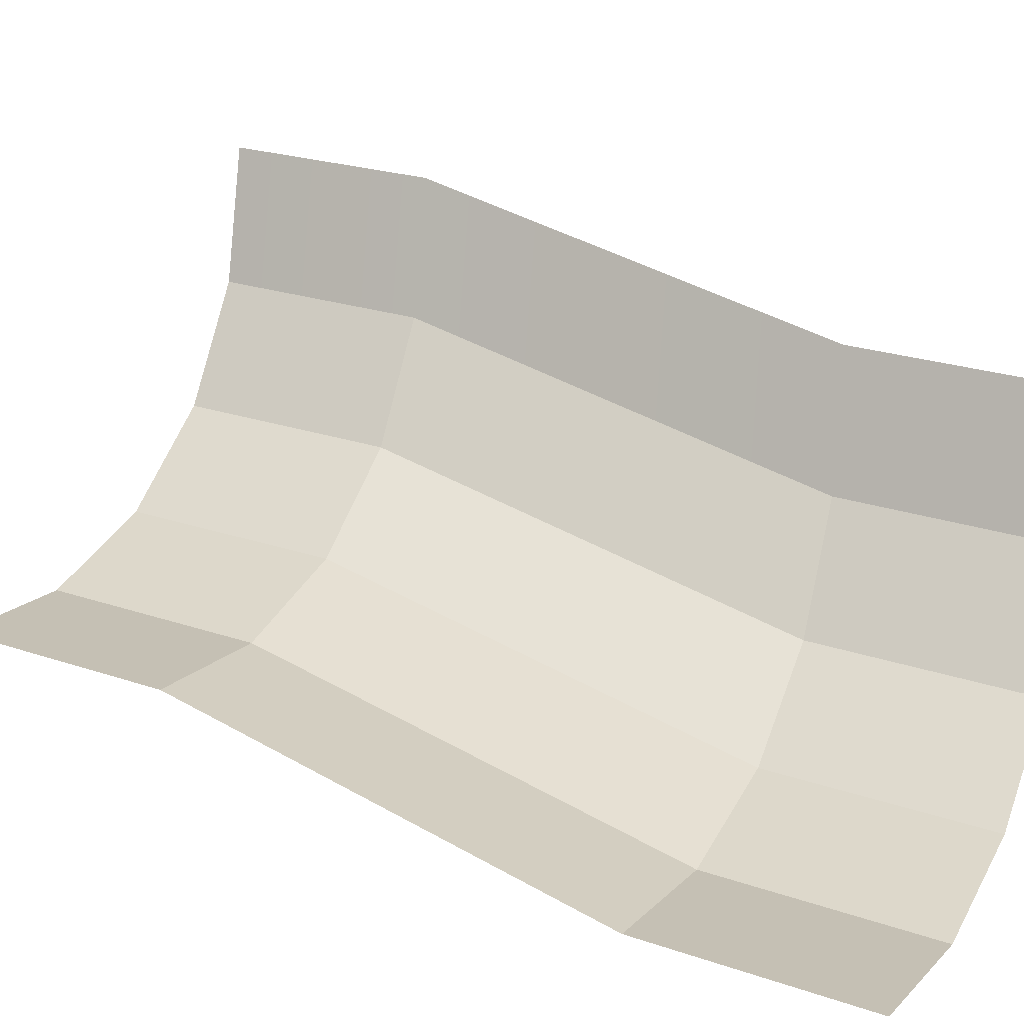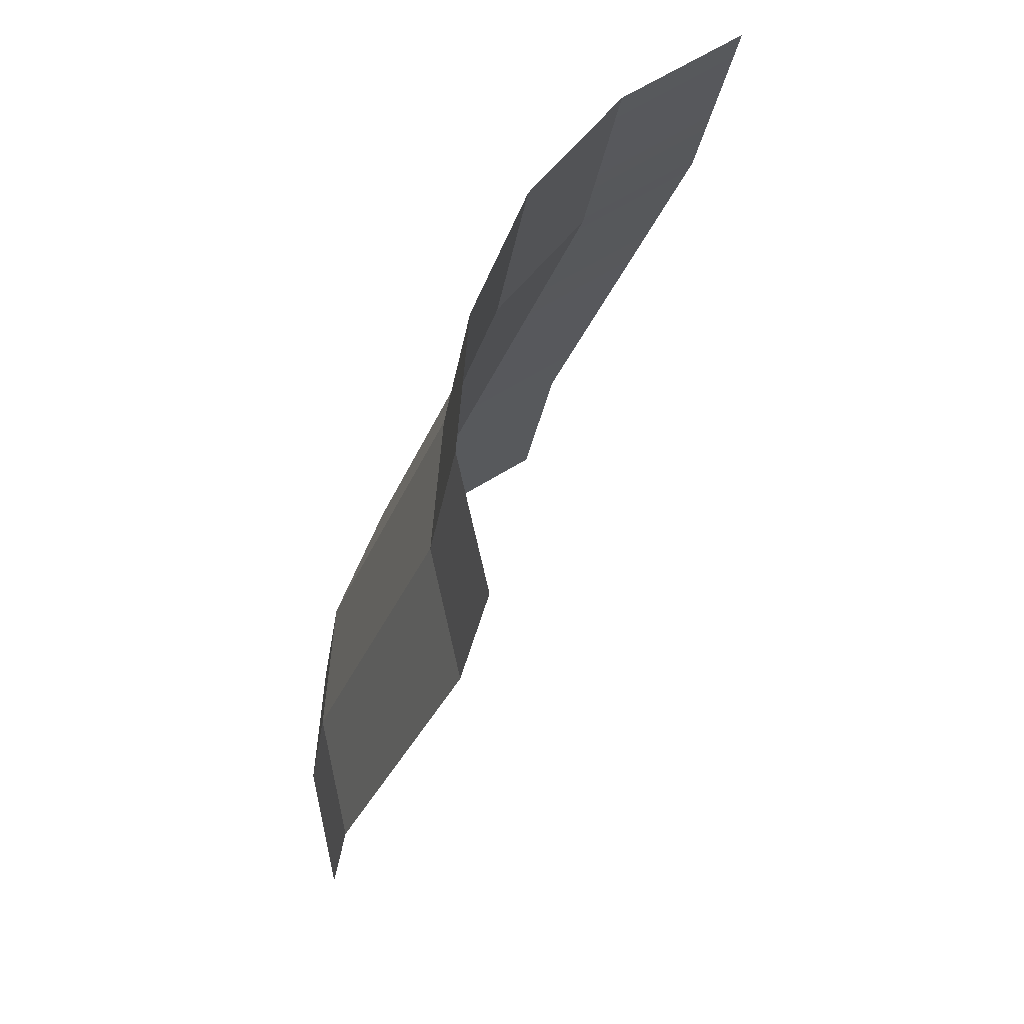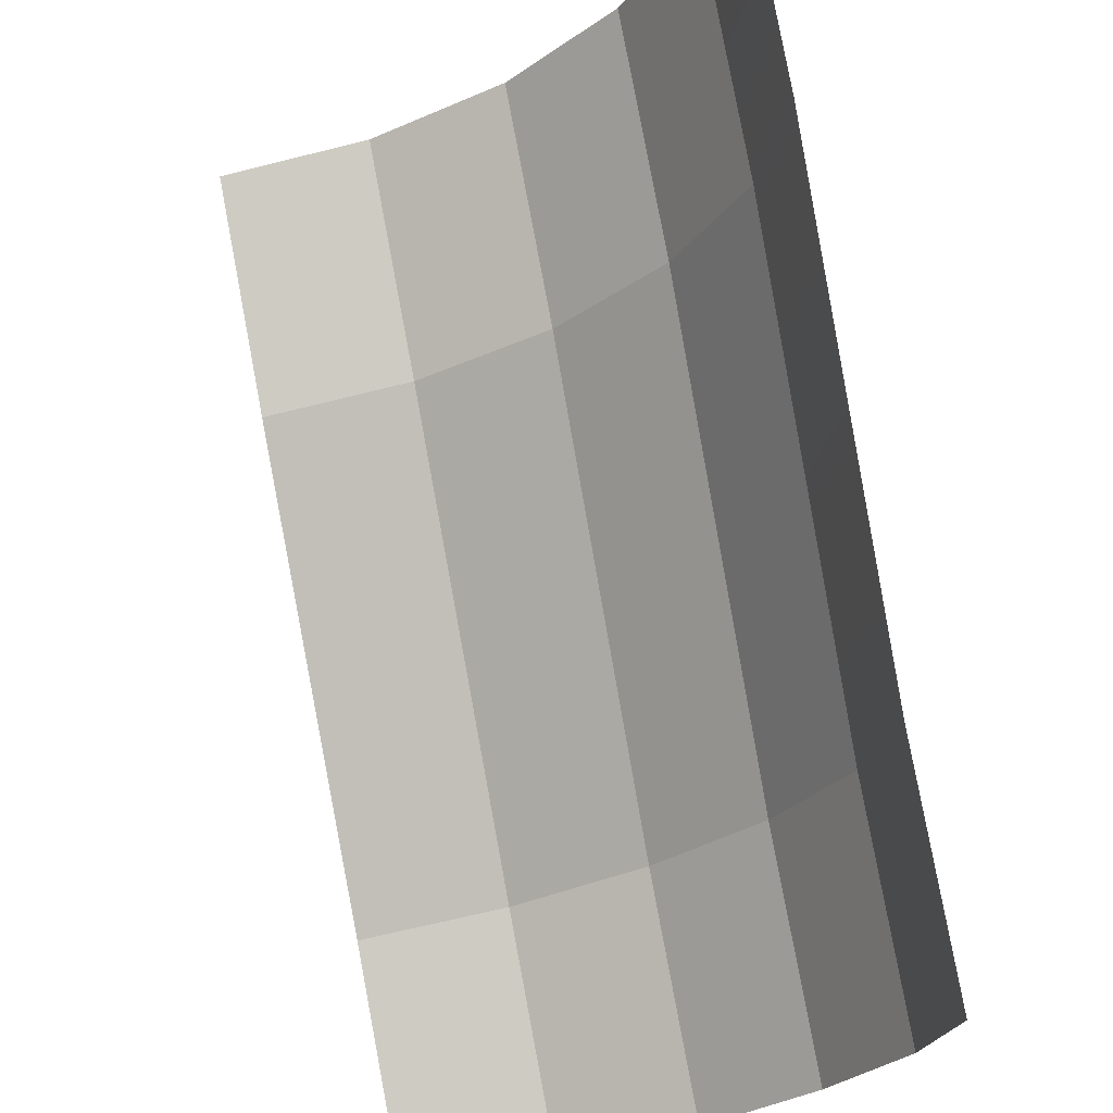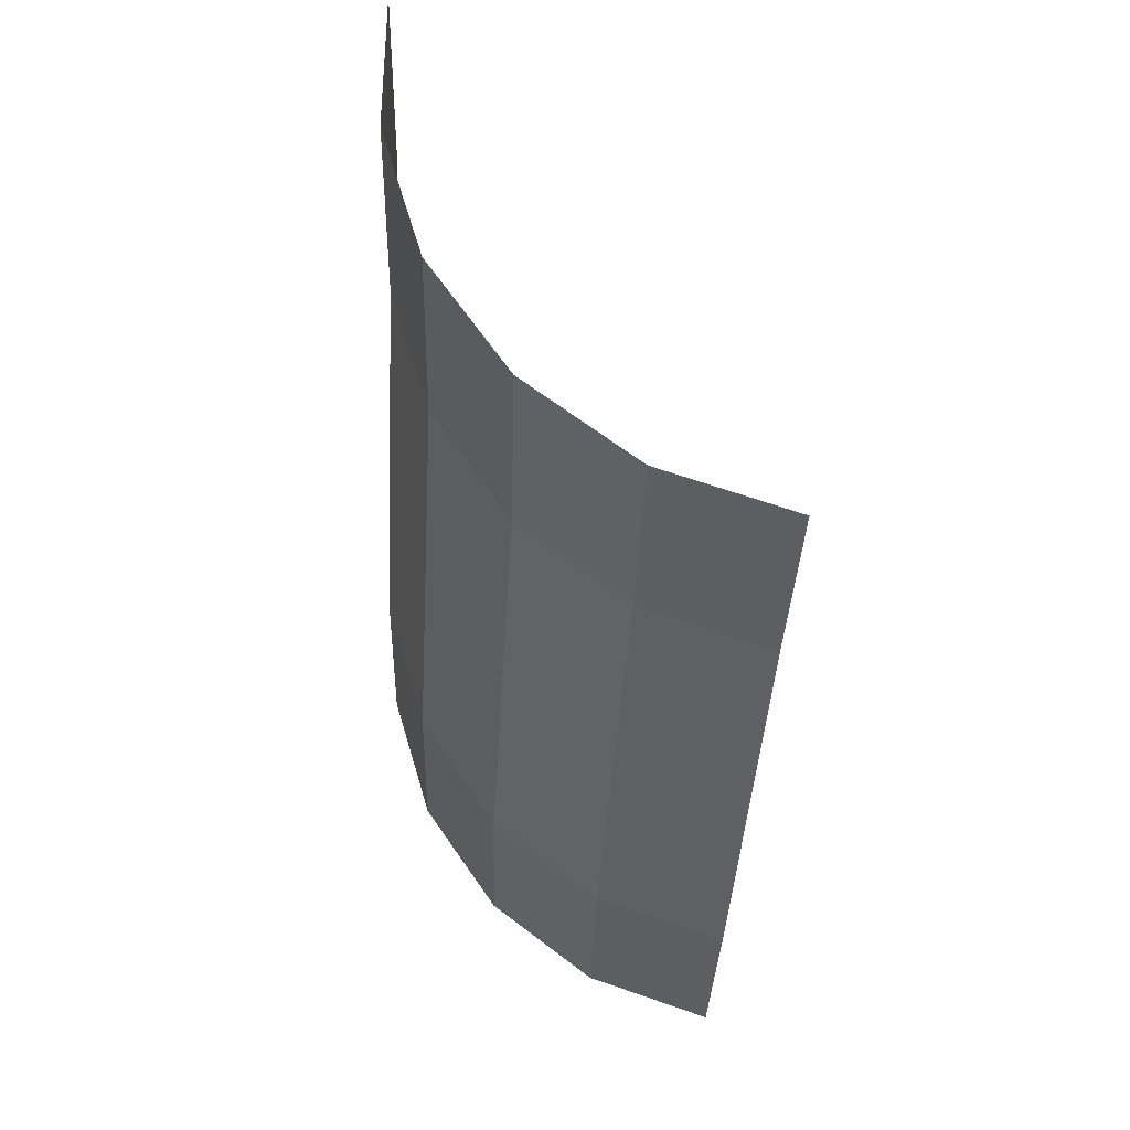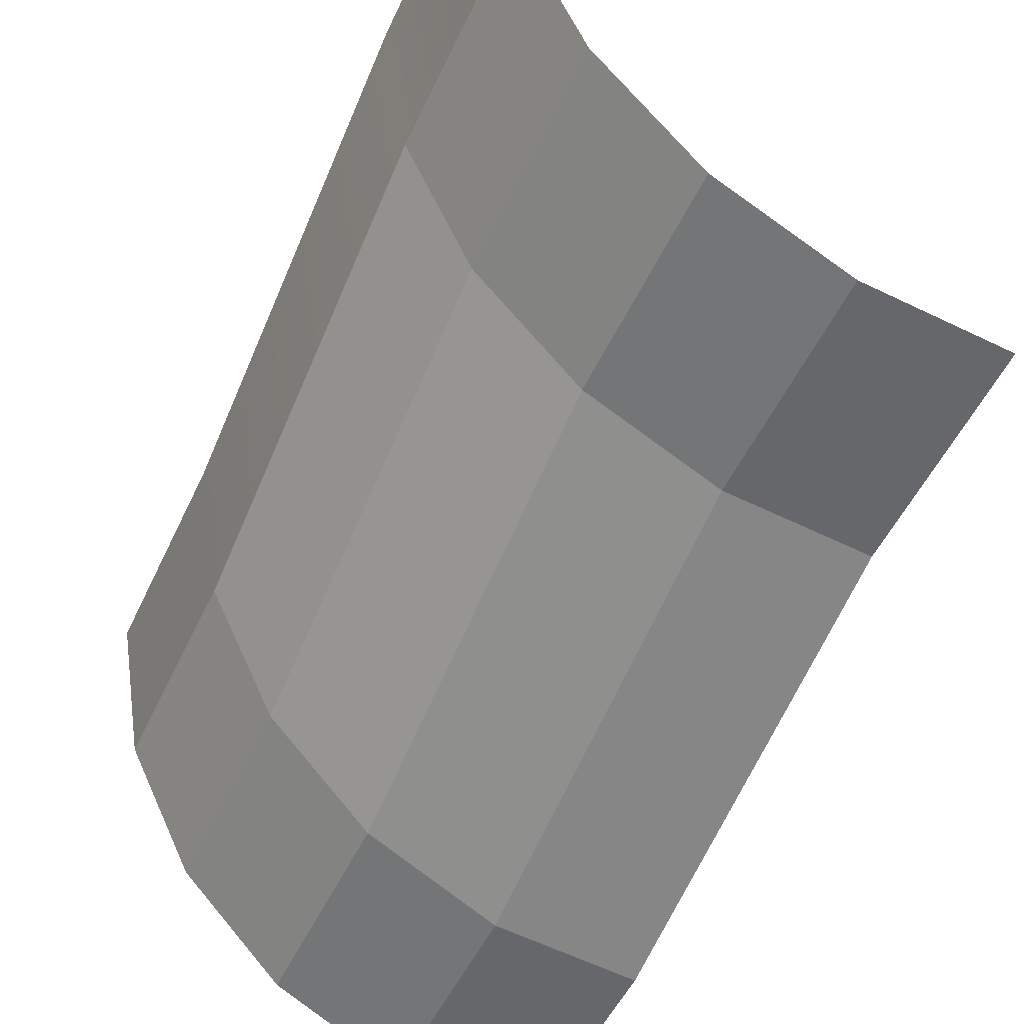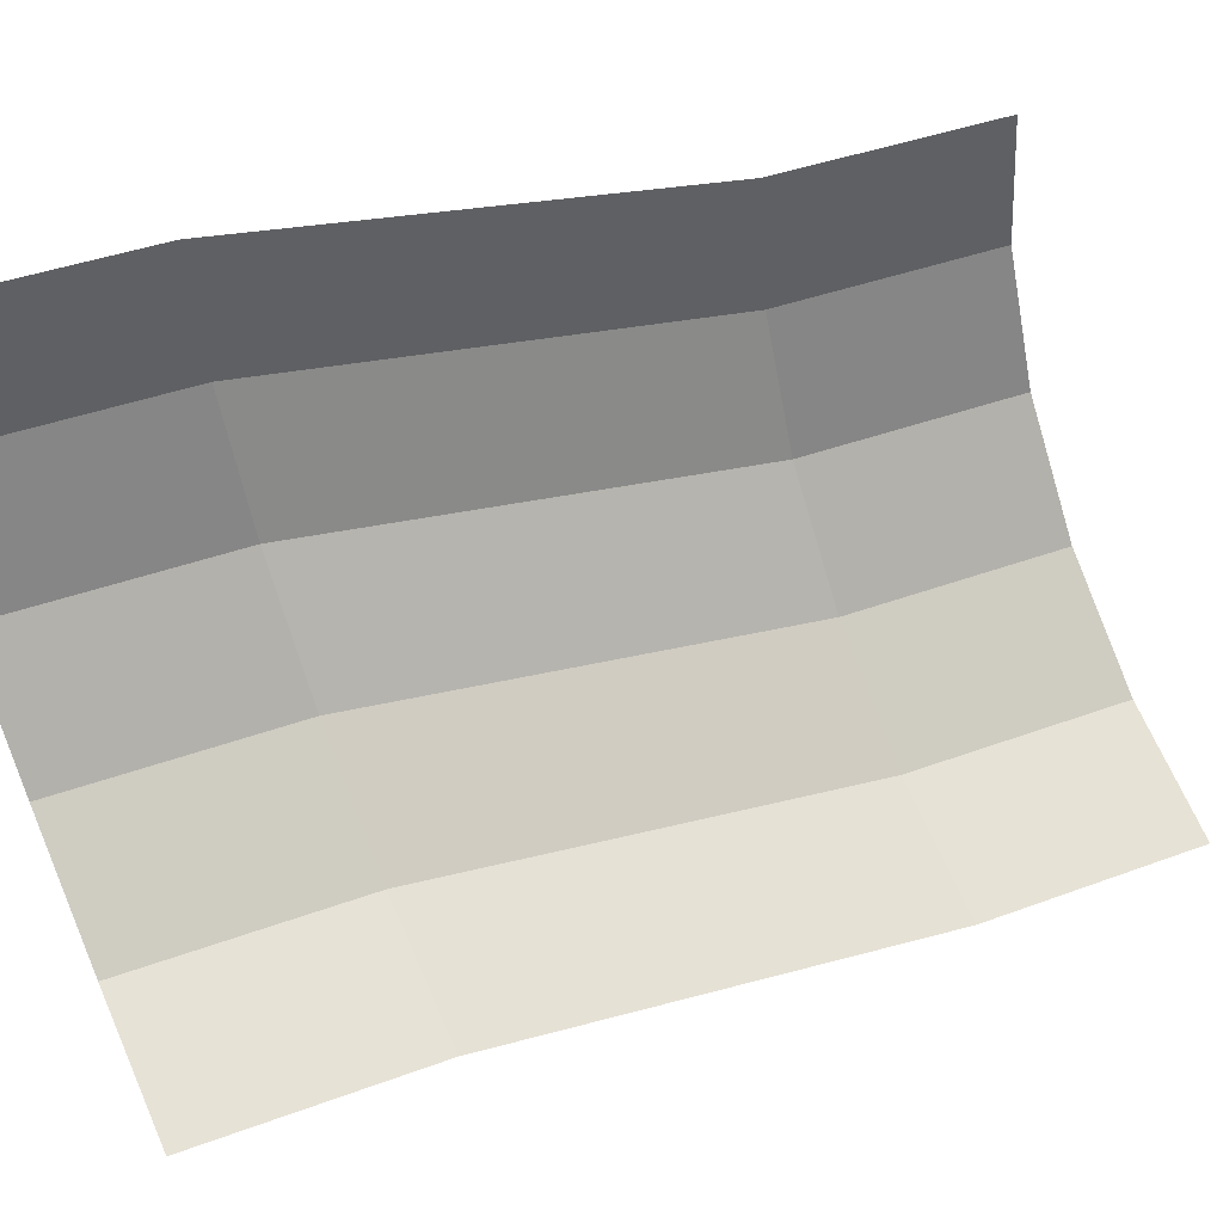
<metadata>
{"format":"obj","ext":"obj","renderer":"f3d","projection":"perspective","resolution":1024,"background":"white","views":[{"elev":6.1,"azim":119.1,"up":"+Y"},{"elev":69.0,"azim":68.0,"up":"+Z"},{"elev":71.8,"azim":169.2,"up":"+Y"},{"elev":66.6,"azim":10.2,"up":"+Z"},{"elev":-41.1,"azim":-24.5,"up":"+Y"},{"elev":58.5,"azim":65.9,"up":"+Y"}]}
</metadata>
<code>
o object1
g object1
v 0.5 0.075 0
v 0.191 0.1239 0
v 0.191 0.04894 -0.5
v 0.5 0 -0.5
v -0.08779 0.266 0
v -0.08779 0.191 -0.5
v -0.309 0.4872 0
v -0.309 0.4122 -0.5
v -0.4511 0.766 0
v -0.4511 0.691 -0.5
v -0.5 1.075 0
v -0.5 1 -0.5
v -0.4511 1.116 1
v -0.5 1.425 1
v -0.4511 1.191 1.5
v -0.5 1.5 1.5
v -0.309 0.8372 1
v -0.309 0.9122 1.5
v -0.08779 0.616 1
v -0.08779 0.691 1.5
v 0.191 0.4739 1
v 0.191 0.5489 1.5
v 0.5 0.425 1
v 0.5 0.5 1.5
f 4 3 1
f 3 2 1
f 3 6 2
f 6 5 2
f 6 8 5
f 8 7 5
f 8 10 7
f 10 9 7
f 10 12 9
f 13 9 11
f 15 13 14
f 16 15 14
f 14 13 11
f 12 11 9
f 15 18 13
f 18 17 13
f 18 20 17
f 20 19 17
f 20 22 19
f 22 21 19
f 22 24 21
f 24 23 21
f 13 17 9
f 17 7 9
f 17 19 7
f 19 5 7
f 19 21 5
f 21 2 5
f 21 23 2
f 23 1 2

</code>
